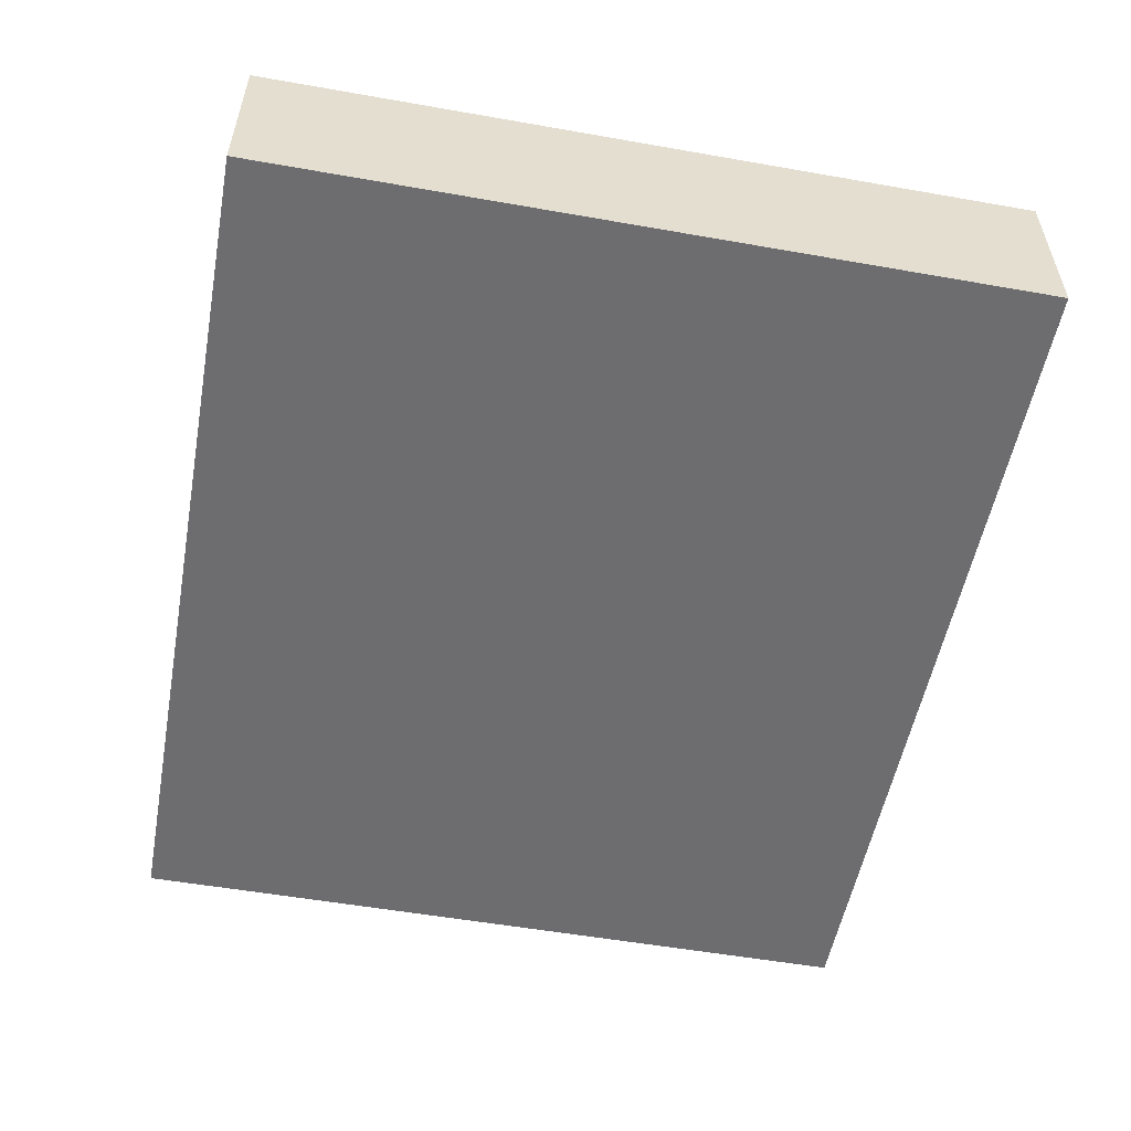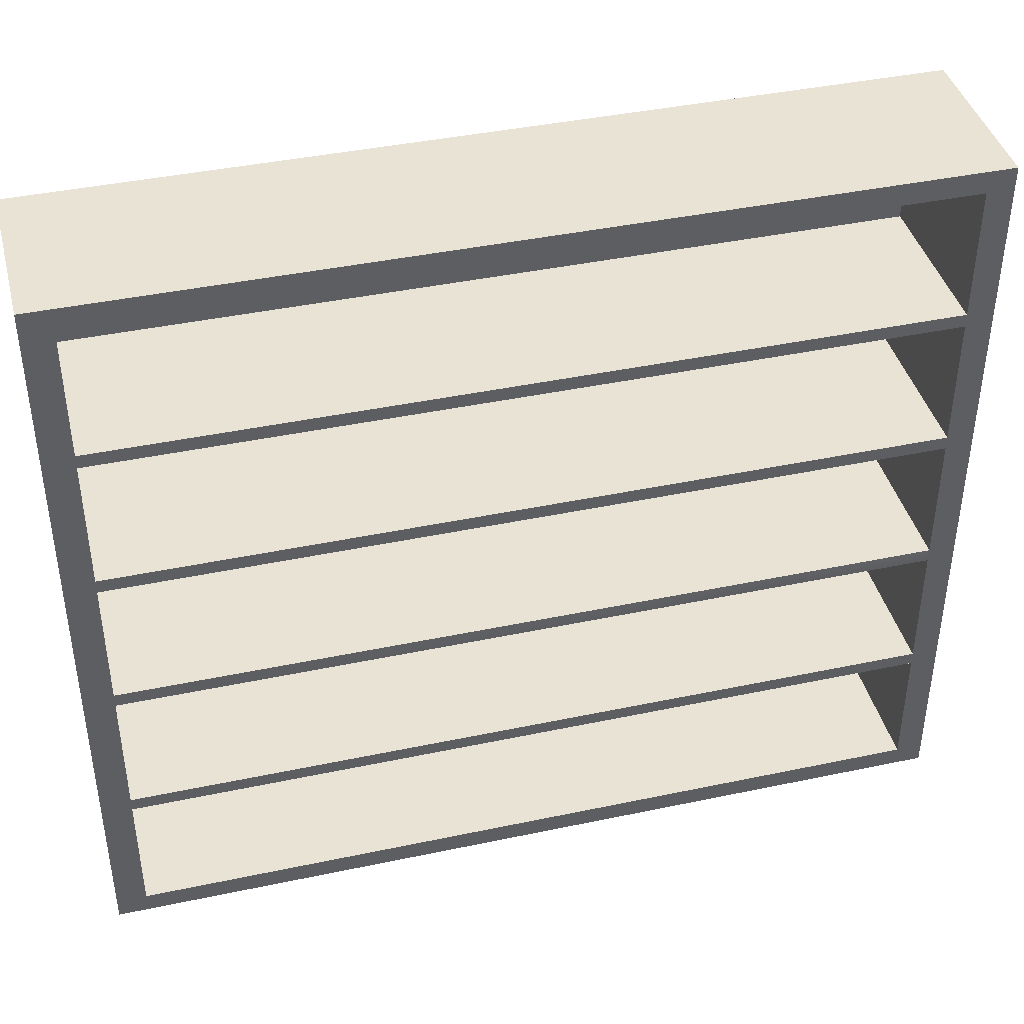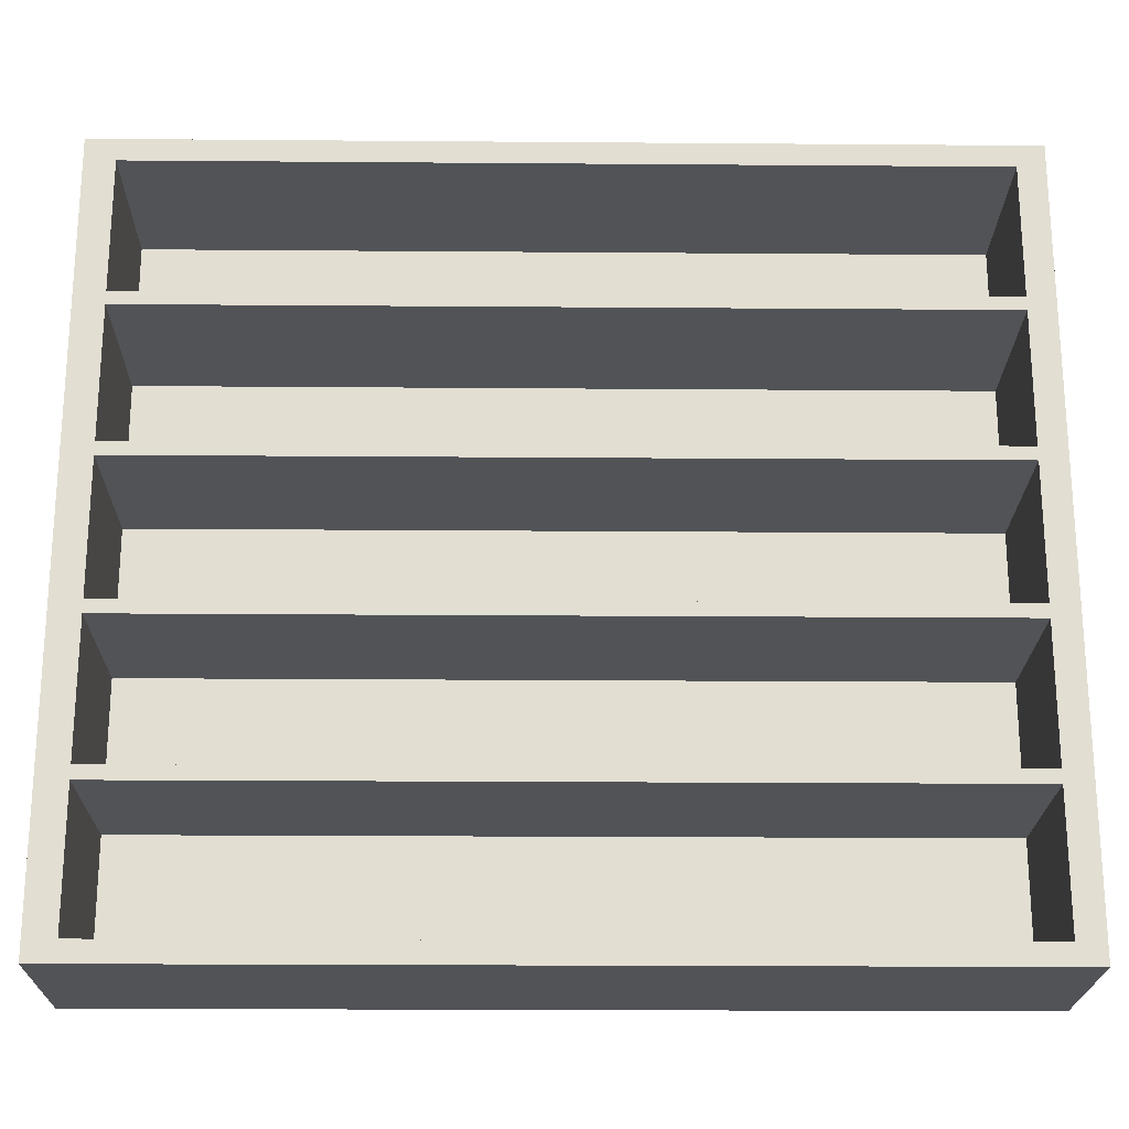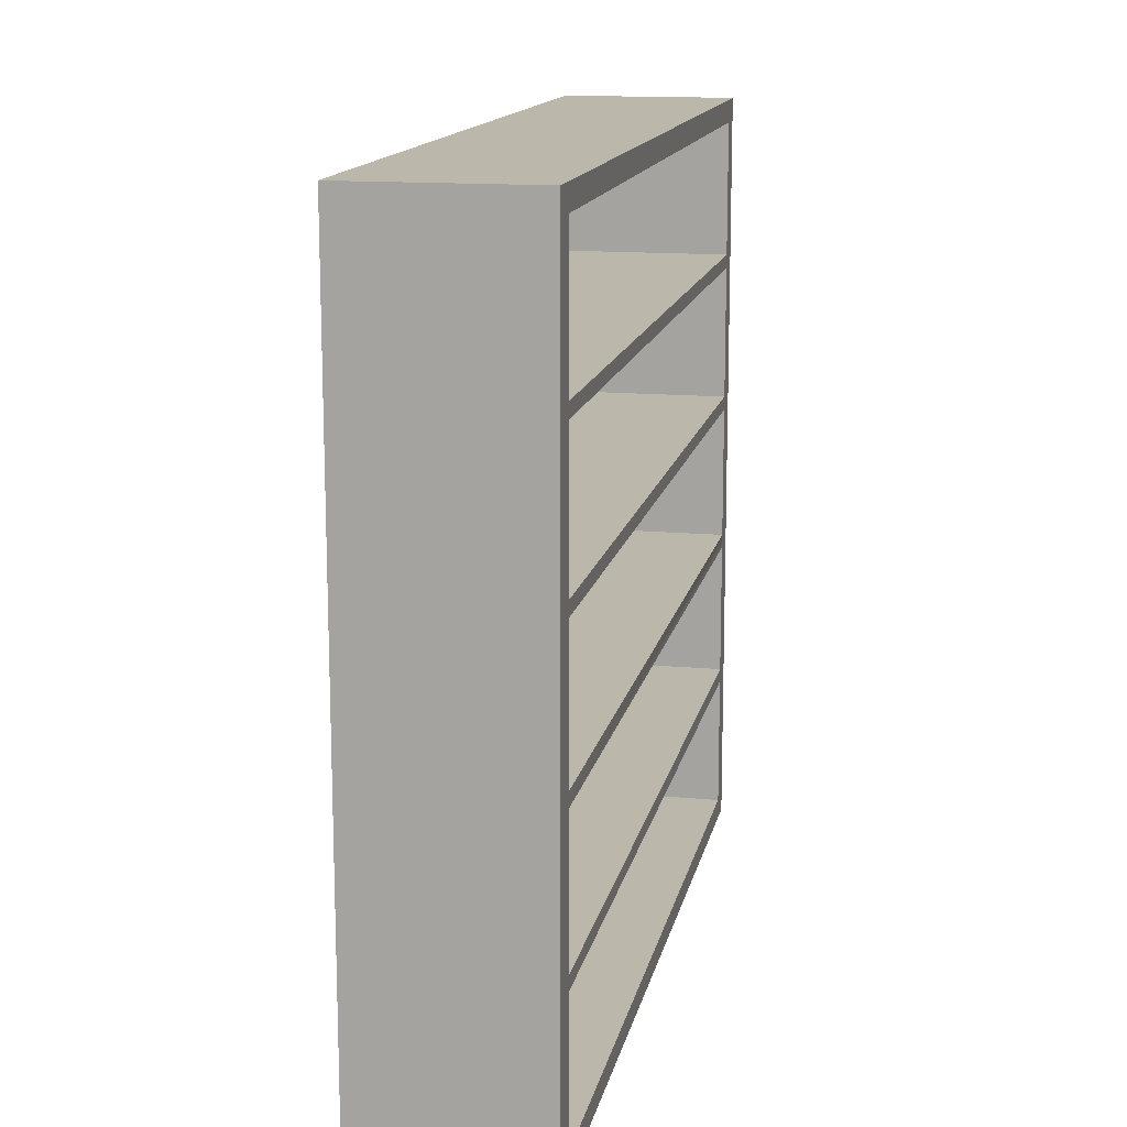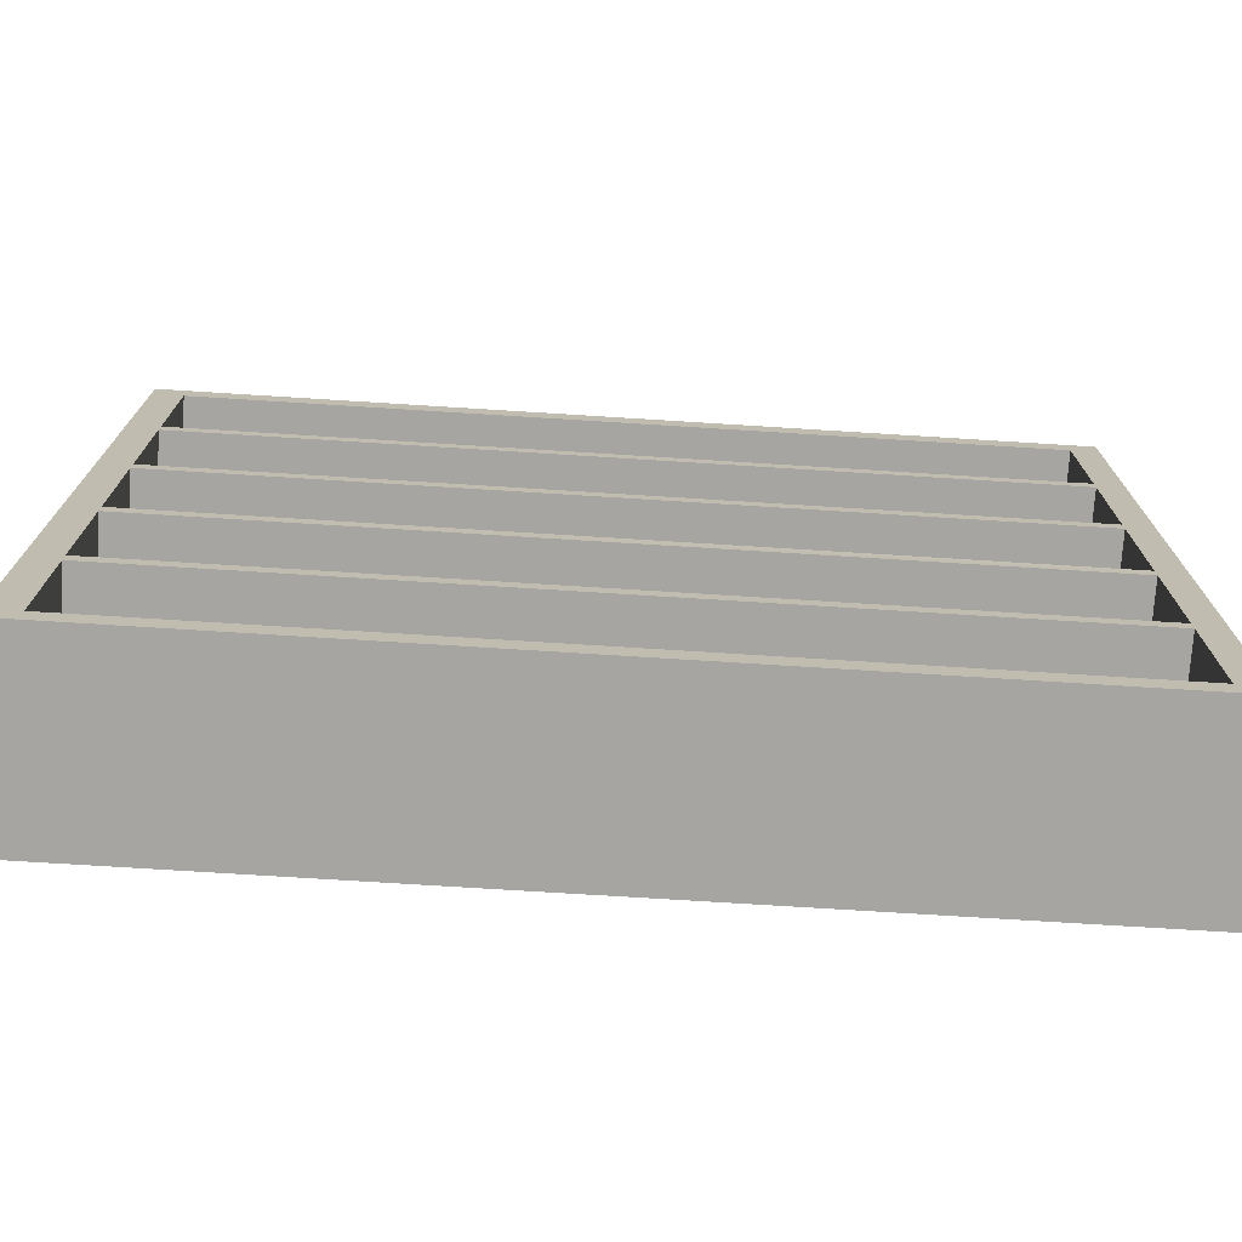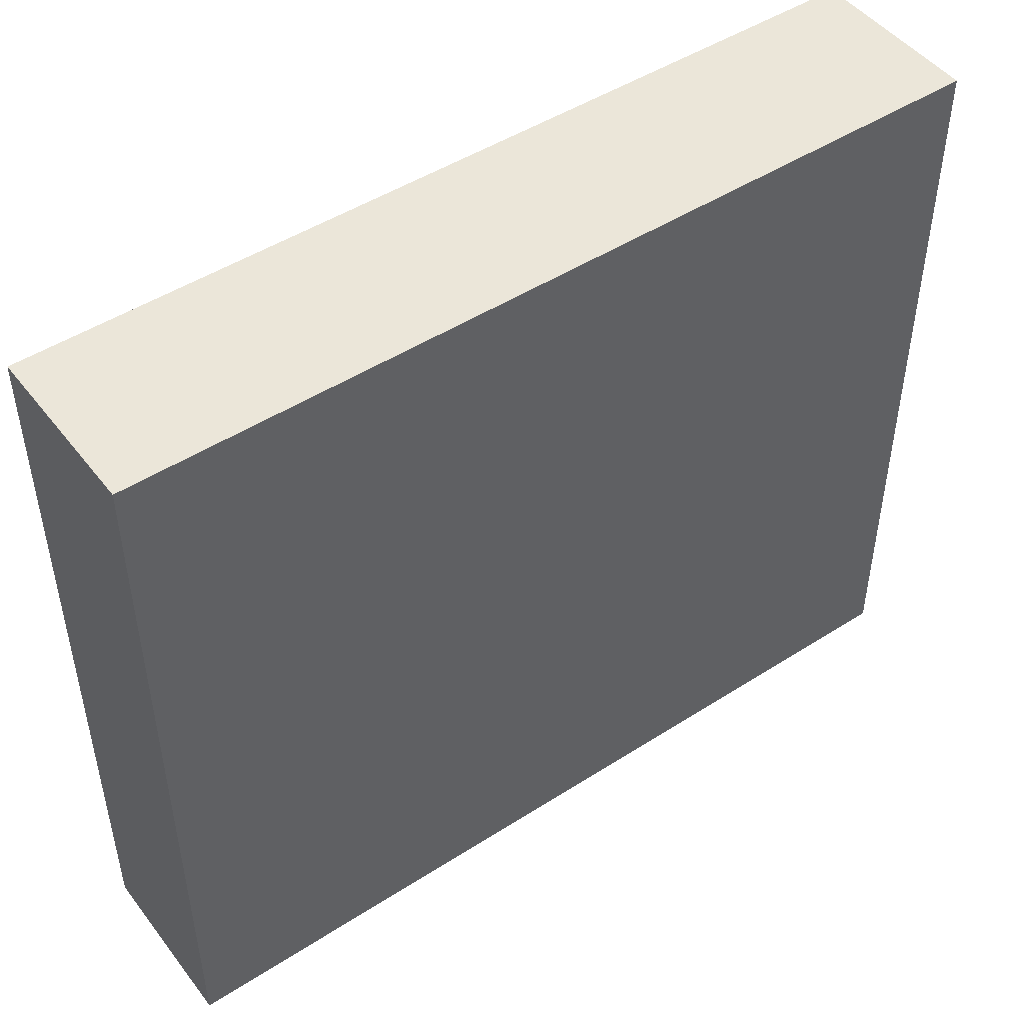
<metadata>
{"format":"obj","ext":"obj","renderer":"f3d","projection":"perspective","resolution":1024,"background":"white","views":[{"elev":-54.1,"azim":-100.6,"up":"+Z"},{"elev":41.2,"azim":-14.4,"up":"+Y"},{"elev":-21.7,"azim":-0.8,"up":"+Y"},{"elev":14.3,"azim":-78.6,"up":"+Y"},{"elev":-73.8,"azim":-3.6,"up":"+Y"},{"elev":47.9,"azim":144.2,"up":"+Y"}]}
</metadata>
<code>
o ShelfLarge
v -1.743 1.413 0.4064
v -1.743 0.7868 0.4064
v -1.743 0.7868 -0.3793
v -1.743 1.413 -0.3793
v -1.884 0.000771 -0.4064
v 2.245 0.000771 -0.4064
v 2.245 0.000771 0.4064
v -1.884 0.000771 0.4064
v -1.743 0.09704 0.4064
v 2.118 0.09704 0.4064
v 2.118 0.09704 -0.3793
v -1.743 0.09704 -0.3793
v -1.743 0.7232 -0.3793
v 2.118 0.7232 -0.3793
v -1.884 3.588 0.4064
v -1.884 3.588 -0.4064
v -1.743 2.103 0.4064
v -1.743 1.477 0.4064
v -1.743 1.477 -0.3793
v -1.743 2.103 -0.3793
v 2.118 0.7232 0.4064
v -1.743 0.7232 0.4064
v 2.118 0.7868 0.4064
v 2.118 0.7868 -0.3793
v 2.118 1.413 -0.3793
v -1.743 2.792 0.4064
v -1.743 2.166 0.4064
v -1.743 2.166 -0.3793
v -1.743 2.792 -0.3793
v 2.245 3.588 -0.4064
v 2.118 1.413 0.4064
v 2.118 1.477 0.4064
v 2.118 1.477 -0.3793
v 2.118 2.103 -0.3793
v -1.743 3.482 0.4064
v -1.743 2.856 0.4064
v -1.743 2.856 -0.3793
v -1.743 3.482 -0.3793
v 2.118 2.103 0.4064
v 2.118 2.166 0.4064
v 2.118 2.166 -0.3793
v 2.118 2.792 -0.3793
v 2.118 2.792 0.4064
v 2.118 2.856 0.4064
v 2.118 2.856 -0.3793
v 2.118 3.482 -0.3793
v 2.245 3.588 0.4064
v 2.118 3.482 0.4064
f 6 7 8 5
f 10 11 12 9
f 12 11 14 13
f 8 15 16 5
f 18 19 20 17
f 22 13 14 21
f 23 24 3 2
f 3 24 25 4
f 27 28 29 26
f 30 6 5 16
f 1 4 25 31
f 32 33 19 18
f 19 33 34 20
f 21 14 11 10
f 36 37 38 35
f 17 20 34 39
f 40 41 28 27
f 28 41 42 29
f 31 25 24 23
f 26 29 42 43
f 44 45 37 36
f 37 45 46 38
f 6 30 47 7
f 39 34 33 32
f 35 38 46 48
f 47 30 16 15
f 43 42 41 40
f 48 46 45 44
f 26 43 44 36
f 47 48 44 40 23 10 7
f 17 39 40 27
f 44 43 40
f 1 31 32 18
f 40 39 32
f 22 21 23 2
f 32 31 23
f 9 12 13 22
f 23 21 10
f 15 35 48 47
f 10 9 8 7
f 40 32 23
f 2 3 4 1
f 15 8 9 22 2 1 18 17 27 26 36 35

</code>
